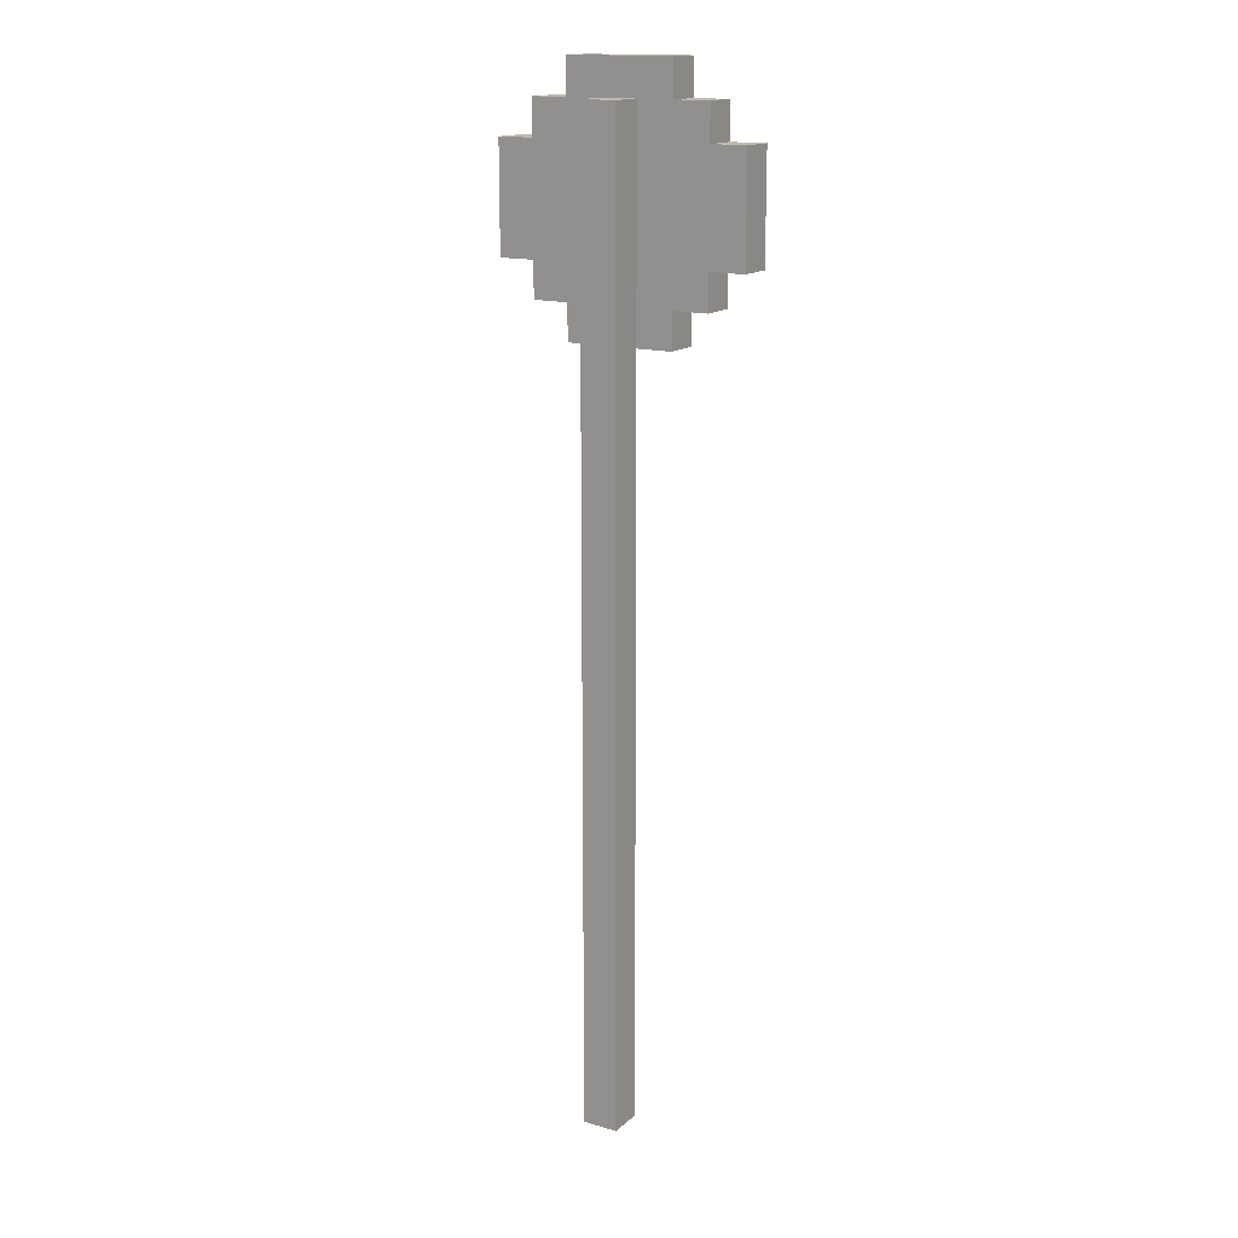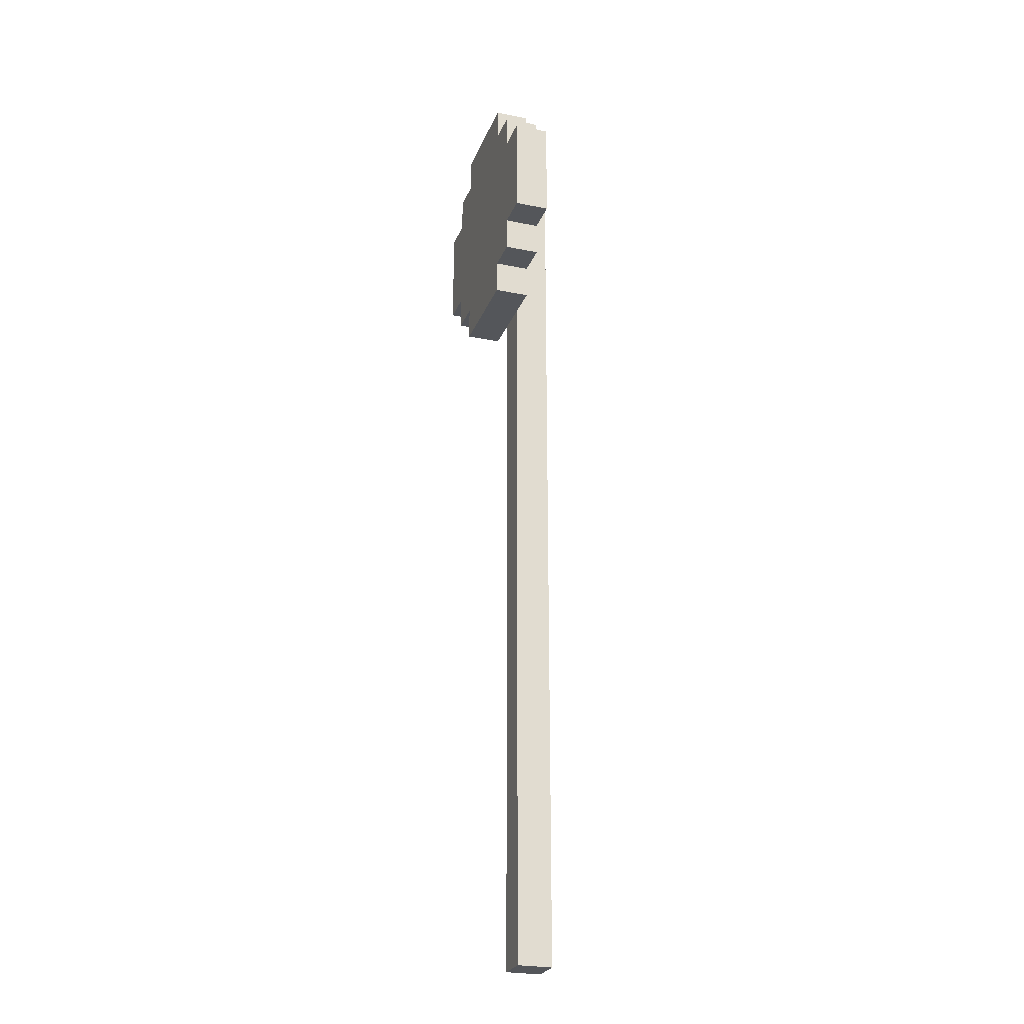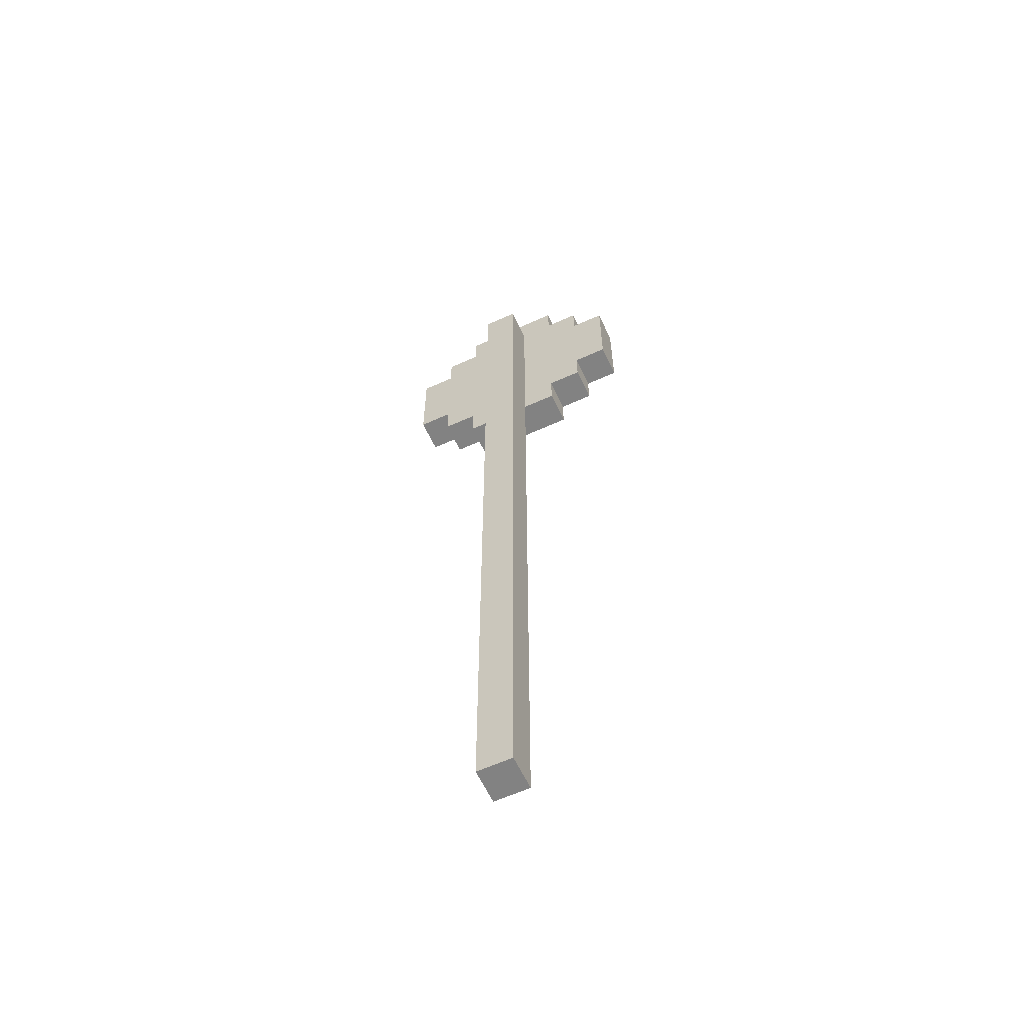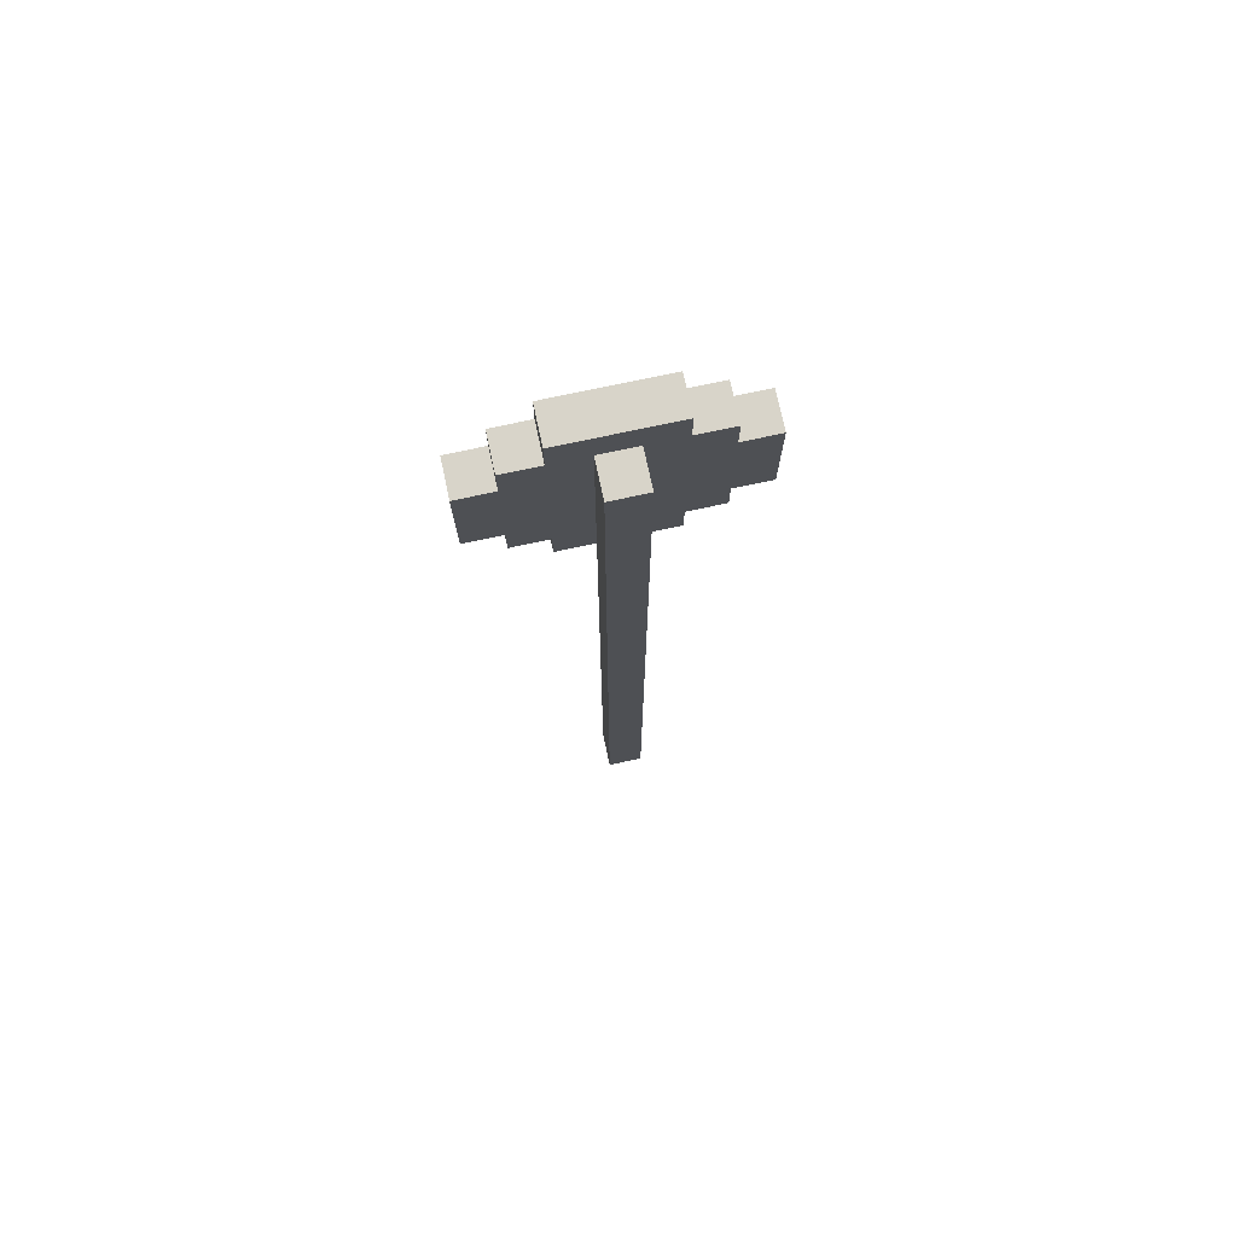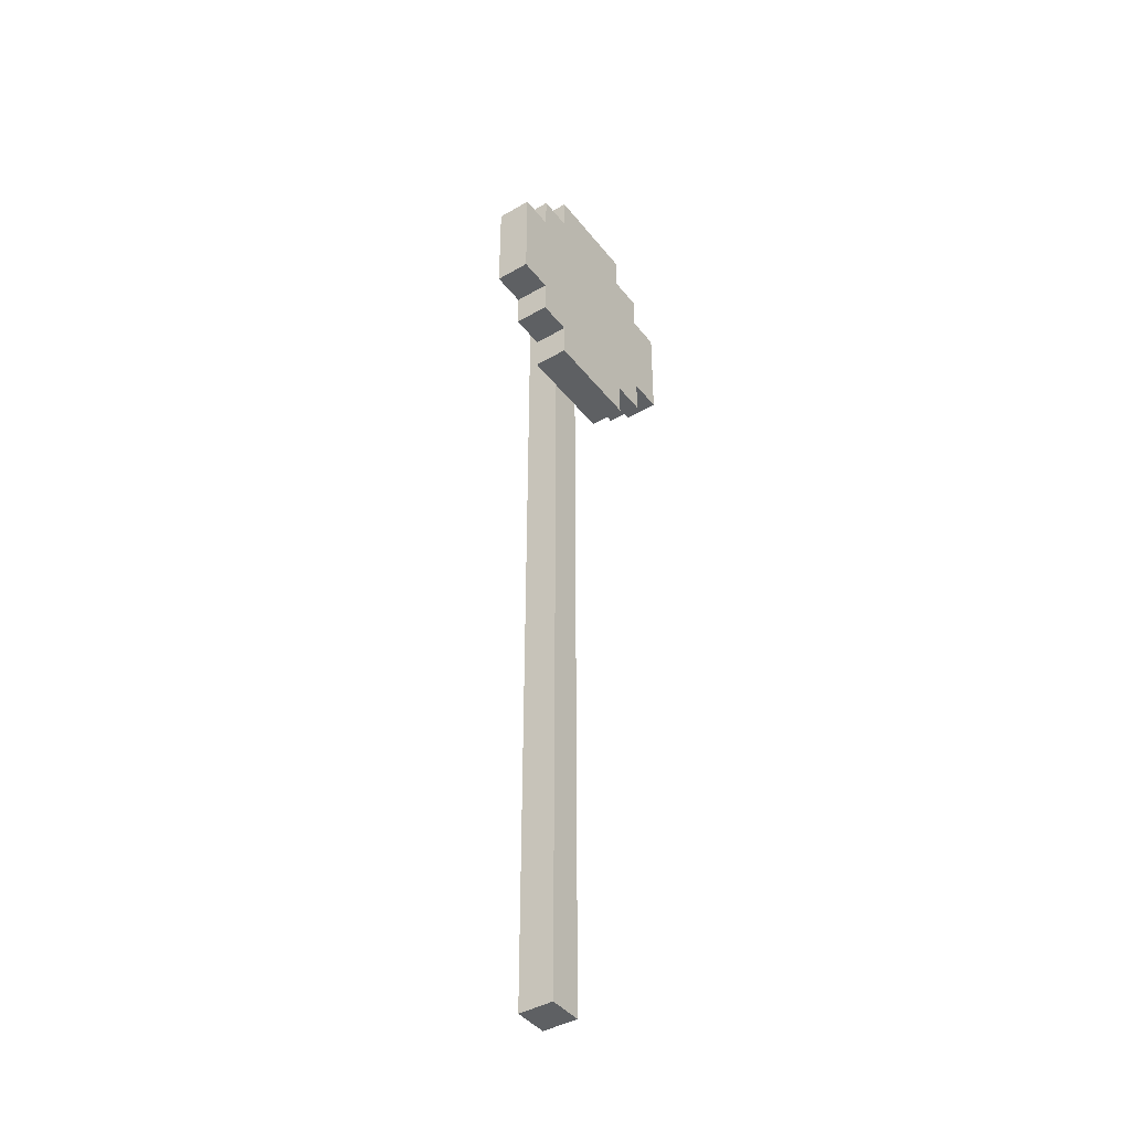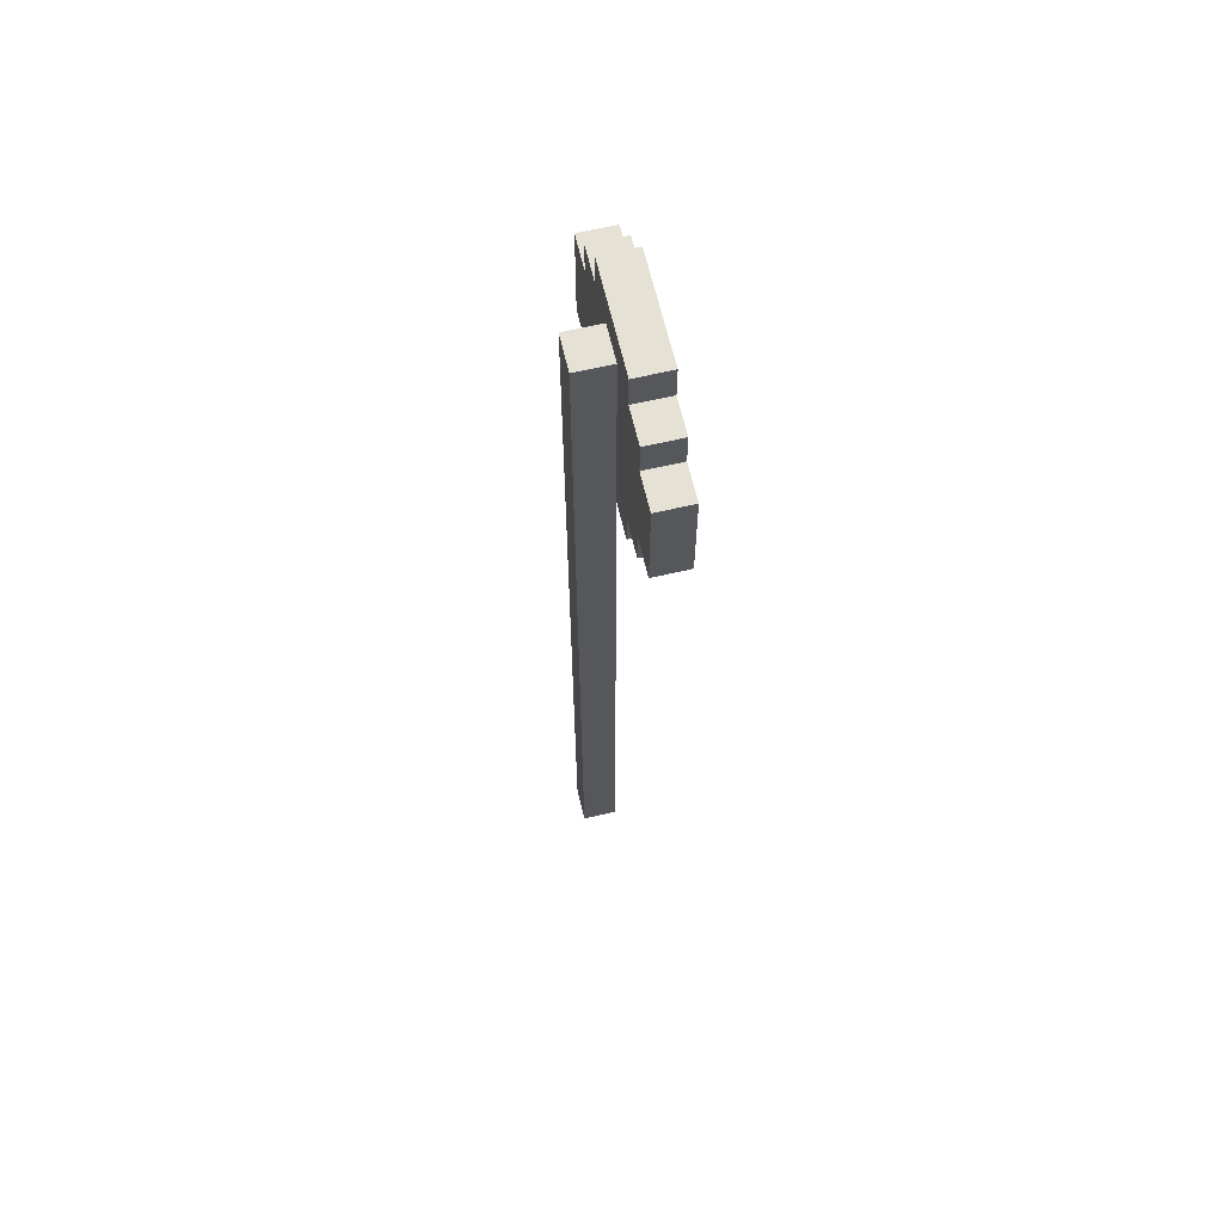
<metadata>
{"format":"obj","ext":"obj","renderer":"f3d","projection":"perspective","resolution":1024,"background":"white","views":[{"elev":15.8,"azim":-149.1,"up":"+Y"},{"elev":-25.6,"azim":71.7,"up":"+Y"},{"elev":-60.7,"azim":-155.1,"up":"+Y"},{"elev":75.1,"azim":167.9,"up":"+Y"},{"elev":-42.1,"azim":-55.2,"up":"+Y"},{"elev":65.0,"azim":-103.2,"up":"+Y"}]}
</metadata>
<code>
o Untitled.100
v -0.35 2.3 0.06489
v -0.35 2.3 -0.03511
v -0.35 2.6 0.06489
v -0.35 2.6 -0.03511
v -0.25 2.2 0.06489
v -0.25 2.2 -0.03511
v -0.25 2.3 0.06489
v -0.25 2.3 -0.03511
v -0.25 2.6 0.06489
v -0.25 2.6 -0.03511
v -0.25 2.7 0.06489
v -0.25 2.7 -0.03511
v -0.15 2.1 0.06489
v -0.15 2.1 -0.03511
v -0.15 2.2 0.06489
v -0.15 2.2 -0.03511
v -0.15 2.7 0.06489
v -0.15 2.7 -0.03511
v -0.15 2.8 0.06489
v -0.15 2.8 -0.03511
v -0.05 0 -0.03511
v -0.05 0 -0.1351
v -0.05 2.1 -0.03511
v -0.05 2.5 -0.03511
v -0.05 2.6 -0.03511
v -0.05 2.7 -0.03511
v -0.05 2.7 -0.1351
v 0.05 0 -0.03511
v 0.05 0 -0.1351
v 0.05 2.1 -0.03511
v 0.05 2.5 -0.03511
v 0.05 2.6 -0.03511
v 0.05 2.7 -0.03511
v 0.05 2.7 -0.1351
v 0.15 2.1 0.06489
v 0.15 2.1 -0.03511
v 0.15 2.2 0.06489
v 0.15 2.2 -0.03511
v 0.15 2.7 0.06489
v 0.15 2.7 -0.03511
v 0.15 2.8 0.06489
v 0.15 2.8 -0.03511
v 0.25 2.2 0.06489
v 0.25 2.2 -0.03511
v 0.25 2.3 0.06489
v 0.25 2.3 -0.03511
v 0.25 2.6 0.06489
v 0.25 2.6 -0.03511
v 0.25 2.7 0.06489
v 0.25 2.7 -0.03511
v 0.35 2.3 0.06489
v 0.35 2.3 -0.03511
v 0.35 2.6 0.06489
v 0.35 2.6 -0.03511
v -0.35 2.3 0.06489
v -0.35 2.6 0.06489
v -0.25 2.2 0.06489
v -0.25 2.3 0.06489
v -0.25 2.4 0.06489
v -0.25 2.5 0.06489
v -0.25 2.6 0.06489
v -0.25 2.7 0.06489
v -0.15 2.1 0.06489
v -0.15 2.2 0.06489
v -0.15 2.4 0.06489
v -0.15 2.5 0.06489
v -0.15 2.6 0.06489
v -0.15 2.7 0.06489
v -0.15 2.8 0.06489
v -0.05 2.2 0.06489
v -0.05 2.5 0.06489
v -0.05 2.6 0.06489
v -0.05 2.7 0.06489
v 0.05 2.2 0.06489
v 0.05 2.5 0.06489
v 0.05 2.6 0.06489
v 0.05 2.7 0.06489
v 0.15 2.1 0.06489
v 0.15 2.2 0.06489
v 0.15 2.4 0.06489
v 0.15 2.5 0.06489
v 0.15 2.6 0.06489
v 0.15 2.7 0.06489
v 0.15 2.8 0.06489
v 0.25 2.2 0.06489
v 0.25 2.3 0.06489
v 0.25 2.4 0.06489
v 0.25 2.5 0.06489
v 0.25 2.6 0.06489
v 0.25 2.7 0.06489
v 0.35 2.3 0.06489
v 0.35 2.6 0.06489
v -0.05 0 -0.03511
v -0.05 2.1 -0.03511
v 0.05 0 -0.03511
v 0.05 2.1 -0.03511
v -0.35 2.3 -0.03511
v -0.35 2.6 -0.03511
v -0.25 2.2 -0.03511
v -0.25 2.3 -0.03511
v -0.25 2.4 -0.03511
v -0.25 2.5 -0.03511
v -0.25 2.6 -0.03511
v -0.25 2.7 -0.03511
v -0.15 2.1 -0.03511
v -0.15 2.2 -0.03511
v -0.15 2.4 -0.03511
v -0.15 2.5 -0.03511
v -0.15 2.6 -0.03511
v -0.15 2.7 -0.03511
v -0.15 2.8 -0.03511
v -0.05 2.1 -0.03511
v -0.05 2.5 -0.03511
v -0.05 2.6 -0.03511
v -0.05 2.7 -0.03511
v 0.05 2.1 -0.03511
v 0.05 2.5 -0.03511
v 0.05 2.6 -0.03511
v 0.05 2.7 -0.03511
v 0.15 2.1 -0.03511
v 0.15 2.2 -0.03511
v 0.15 2.4 -0.03511
v 0.15 2.5 -0.03511
v 0.15 2.6 -0.03511
v 0.15 2.7 -0.03511
v 0.15 2.8 -0.03511
v 0.25 2.2 -0.03511
v 0.25 2.3 -0.03511
v 0.25 2.4 -0.03511
v 0.25 2.5 -0.03511
v 0.25 2.6 -0.03511
v 0.25 2.7 -0.03511
v 0.35 2.3 -0.03511
v 0.35 2.6 -0.03511
v -0.05 0 -0.1351
v -0.05 2.7 -0.1351
v 0.05 0 -0.1351
v 0.05 2.7 -0.1351
v -0.05 0 -0.03511
v 0.05 0 -0.03511
v -0.05 0 -0.1351
v 0.05 0 -0.1351
v -0.15 2.1 0.06489
v 0.15 2.1 0.06489
v -0.15 2.1 -0.03511
v -0.05 2.1 -0.03511
v 0.05 2.1 -0.03511
v 0.15 2.1 -0.03511
v -0.25 2.2 0.06489
v -0.15 2.2 0.06489
v 0.15 2.2 0.06489
v 0.25 2.2 0.06489
v -0.25 2.2 -0.03511
v -0.15 2.2 -0.03511
v 0.15 2.2 -0.03511
v 0.25 2.2 -0.03511
v -0.35 2.3 0.06489
v -0.25 2.3 0.06489
v 0.25 2.3 0.06489
v 0.35 2.3 0.06489
v -0.35 2.3 -0.03511
v -0.25 2.3 -0.03511
v 0.25 2.3 -0.03511
v 0.35 2.3 -0.03511
v -0.35 2.6 0.06489
v -0.25 2.6 0.06489
v 0.25 2.6 0.06489
v 0.35 2.6 0.06489
v -0.35 2.6 -0.03511
v -0.25 2.6 -0.03511
v 0.25 2.6 -0.03511
v 0.35 2.6 -0.03511
v -0.25 2.7 0.06489
v -0.15 2.7 0.06489
v 0.15 2.7 0.06489
v 0.25 2.7 0.06489
v -0.25 2.7 -0.03511
v -0.15 2.7 -0.03511
v -0.05 2.7 -0.03511
v 0.05 2.7 -0.03511
v 0.15 2.7 -0.03511
v 0.25 2.7 -0.03511
v -0.05 2.7 -0.1351
v 0.05 2.7 -0.1351
v -0.15 2.8 0.06489
v 0.15 2.8 0.06489
v -0.15 2.8 -0.03511
v 0.15 2.8 -0.03511
f 3 2 1
f 4 2 3
f 7 6 5
f 8 6 7
f 11 10 9
f 12 10 11
f 15 14 13
f 16 14 15
f 19 18 17
f 20 18 19
f 23 22 21
f 24 22 23
f 25 22 24
f 26 22 25
f 27 22 26
f 28 29 30
f 30 29 31
f 31 29 32
f 32 29 33
f 33 29 34
f 35 36 37
f 37 36 38
f 39 40 41
f 41 40 42
f 43 44 45
f 45 44 46
f 47 48 49
f 49 48 50
f 51 52 53
f 53 52 54
f 58 56 55
f 59 56 58
f 60 56 59
f 61 56 60
f 64 58 57
f 64 59 58
f 65 60 59
f 65 59 64
f 66 62 61
f 66 60 65
f 66 61 60
f 67 62 66
f 68 62 67
f 70 65 64
f 70 64 63
f 70 66 65
f 71 67 66
f 71 66 70
f 72 69 68
f 72 67 71
f 72 68 67
f 73 69 72
f 74 71 70
f 74 70 63
f 74 73 72
f 74 72 71
f 75 73 74
f 76 73 75
f 77 69 73
f 77 73 76
f 78 74 63
f 78 75 74
f 79 75 78
f 80 75 79
f 81 76 75
f 81 75 80
f 82 77 76
f 82 76 81
f 83 69 77
f 83 77 82
f 84 69 83
f 85 80 79
f 86 80 85
f 87 81 80
f 87 80 86
f 88 82 81
f 88 81 87
f 88 83 82
f 89 83 88
f 90 83 89
f 91 87 86
f 91 89 88
f 91 88 87
f 92 89 91
f 95 94 93
f 96 94 95
f 97 98 100
f 100 98 101
f 101 98 102
f 102 98 103
f 99 100 106
f 100 101 106
f 101 102 107
f 106 101 107
f 103 104 108
f 107 102 108
f 102 103 108
f 108 104 109
f 109 104 110
f 106 107 112
f 105 106 112
f 107 108 112
f 108 109 113
f 112 108 113
f 110 111 114
f 113 109 114
f 109 110 114
f 114 111 115
f 115 111 119
f 116 117 120
f 120 117 121
f 121 117 122
f 117 118 123
f 122 117 123
f 118 119 124
f 123 118 124
f 119 111 125
f 124 119 125
f 125 111 126
f 121 122 127
f 127 122 128
f 122 123 129
f 128 122 129
f 123 124 130
f 129 123 130
f 124 125 130
f 130 125 131
f 131 125 132
f 128 129 133
f 130 131 133
f 129 130 133
f 133 131 134
f 135 136 137
f 137 136 138
f 141 140 139
f 142 140 141
f 145 144 143
f 146 144 145
f 147 144 146
f 148 144 147
f 153 150 149
f 154 150 153
f 155 152 151
f 156 152 155
f 161 158 157
f 162 158 161
f 163 160 159
f 164 160 163
f 165 166 169
f 169 166 170
f 167 168 171
f 171 168 172
f 173 174 177
f 177 174 178
f 175 176 181
f 181 176 182
f 179 180 183
f 183 180 184
f 185 186 187
f 187 186 188

</code>
